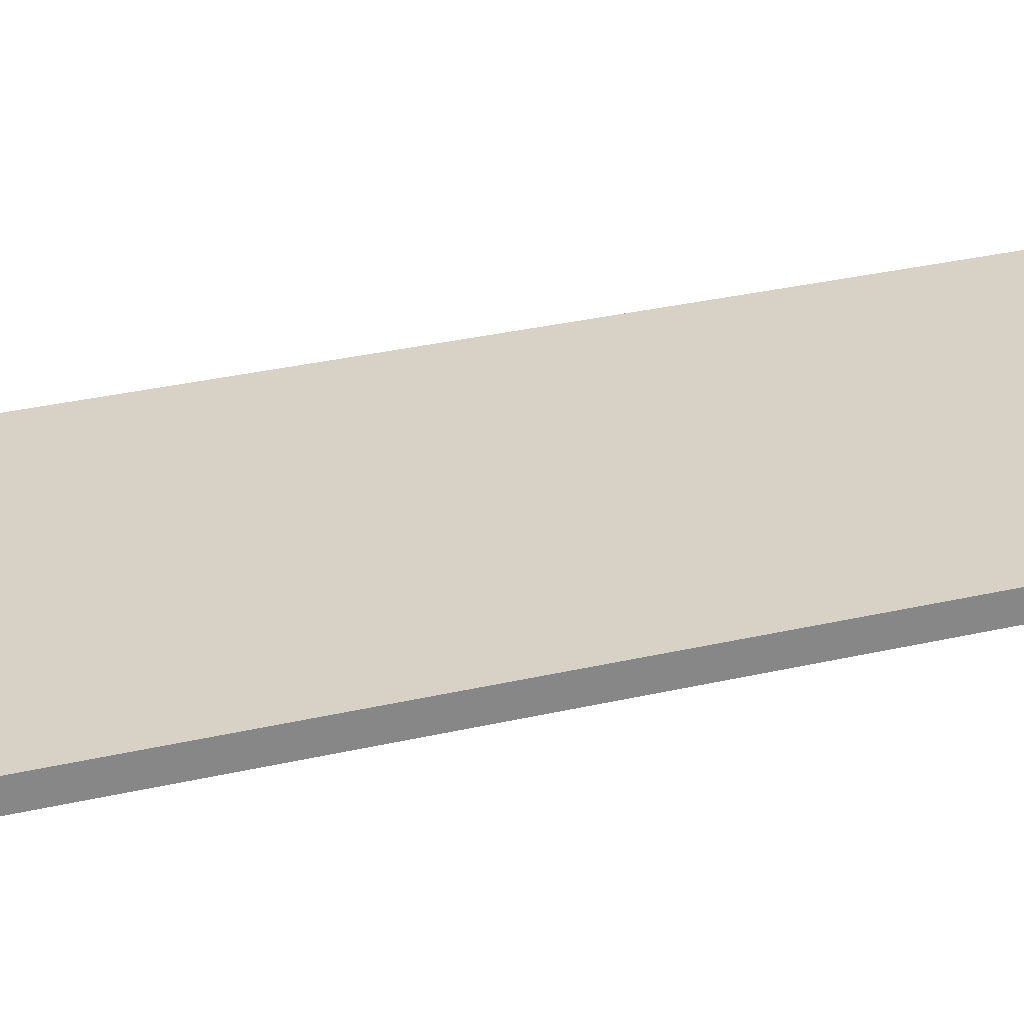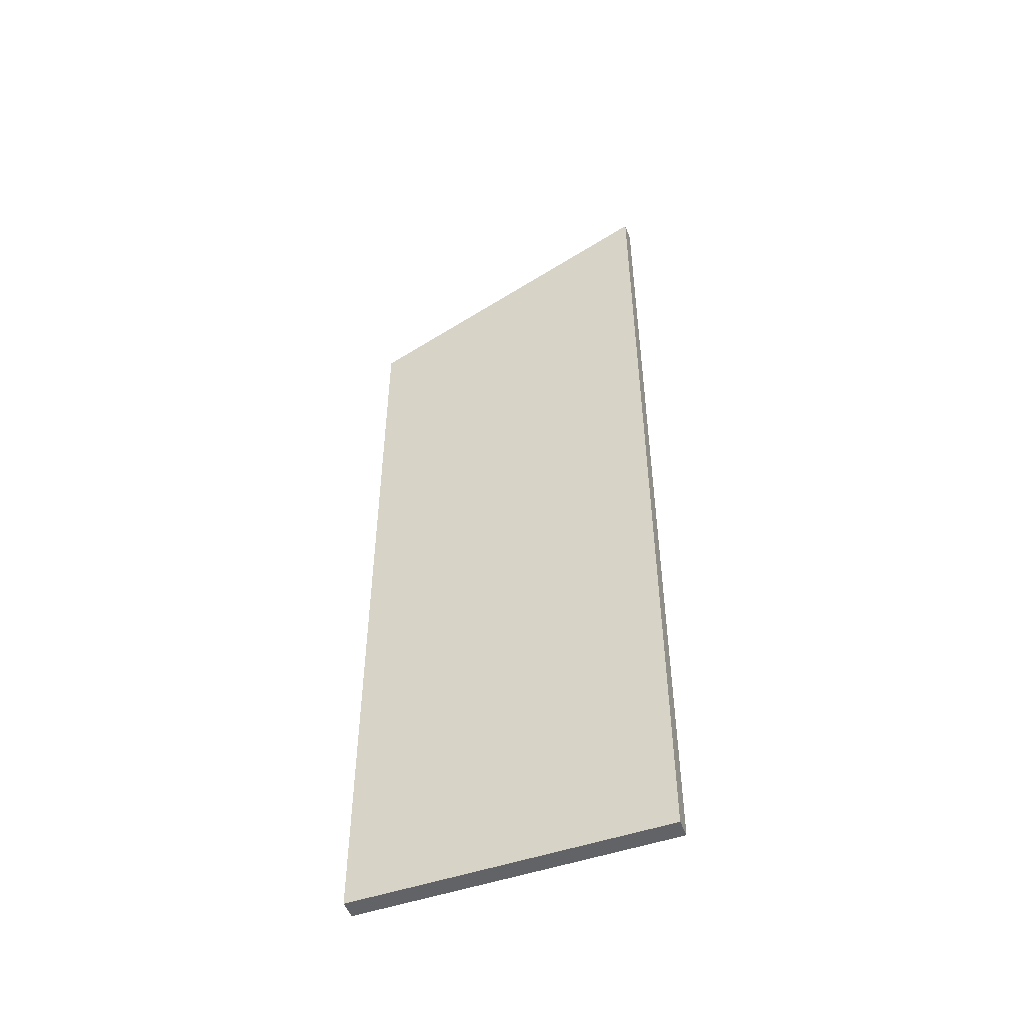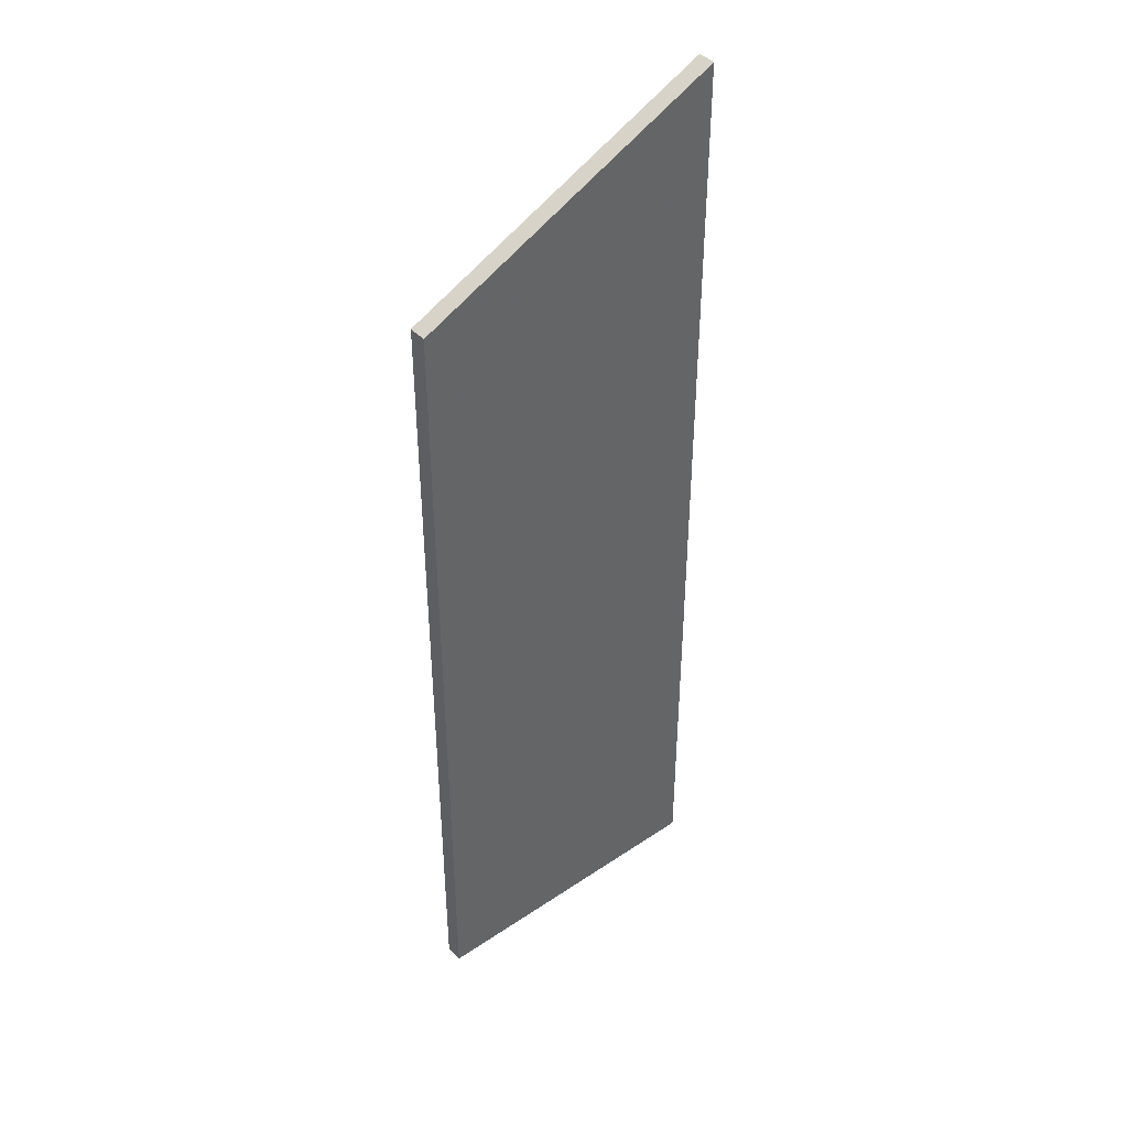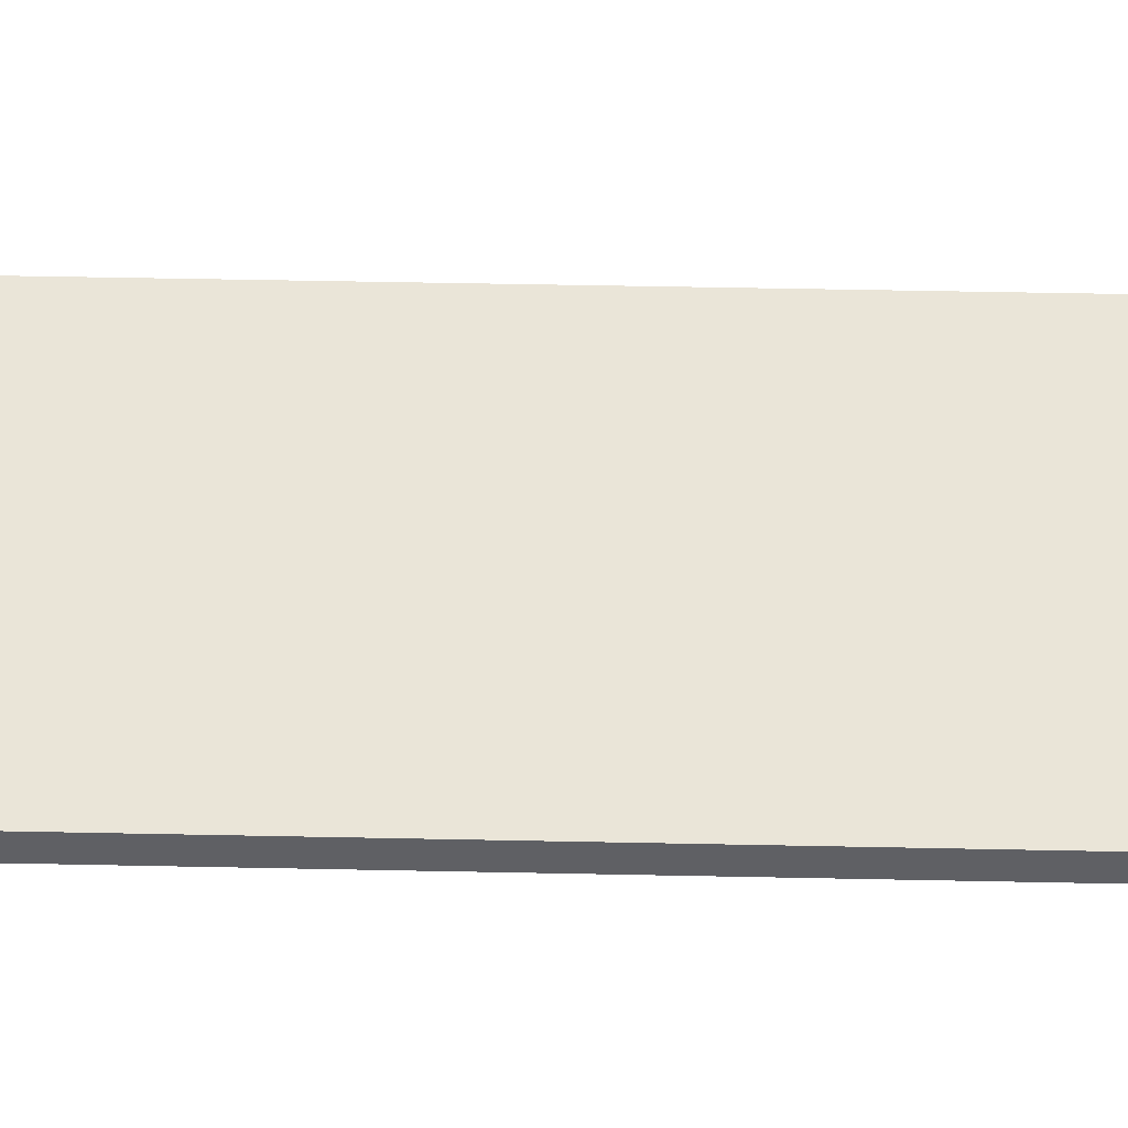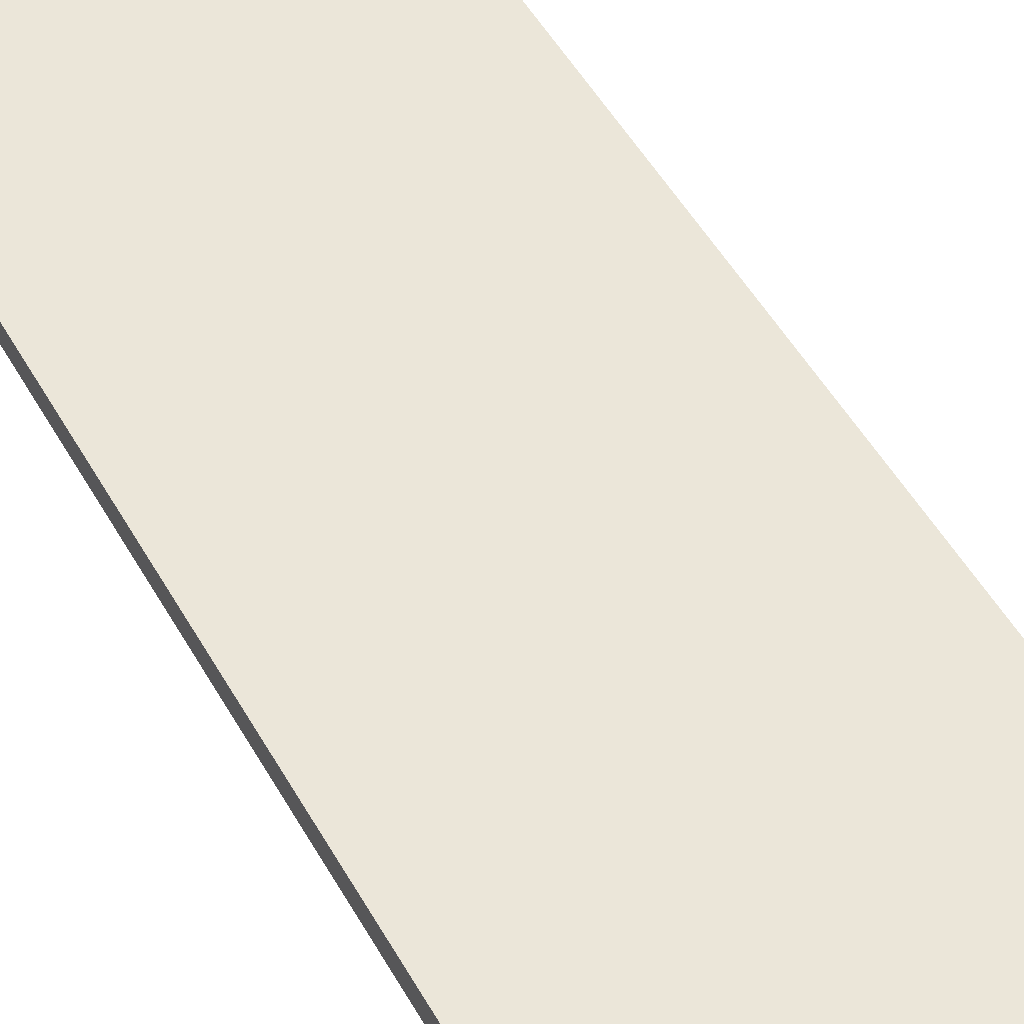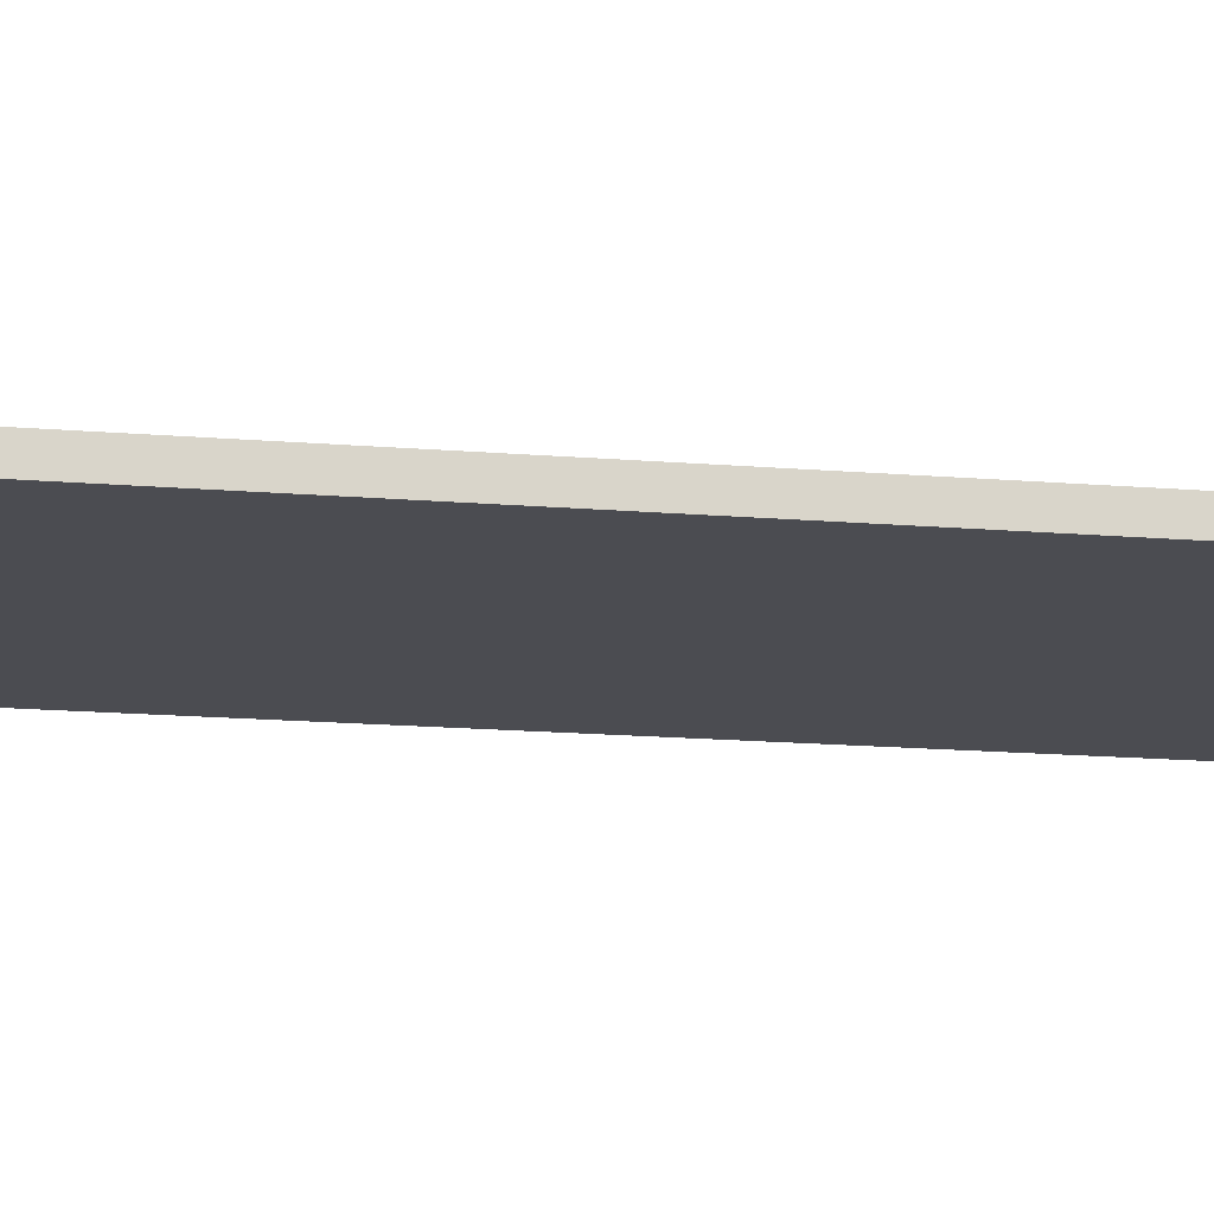
<metadata>
{"format":"obj","ext":"obj","renderer":"f3d","projection":"perspective","resolution":1024,"background":"white","views":[{"elev":27.6,"azim":69.6,"up":"+Z"},{"elev":-50.8,"azim":20.4,"up":"+Y"},{"elev":42.4,"azim":-38.8,"up":"+Y"},{"elev":45.3,"azim":-88.6,"up":"+Z"},{"elev":48.2,"azim":152.3,"up":"+Z"},{"elev":-15.4,"azim":-100.3,"up":"+Z"}]}
</metadata>
<code>
o RigidExInsulation2inch
v -0.4323 -1.368 0.0254
v -0.4323 0.962 0.0254
v 0.4323 1.368 0.0254
v 0.4323 -1.368 0.0254
v -0.4323 -1.368 -0.0254
v -0.4323 0.962 -0.0254
v 0.4323 1.368 -0.0254
v 0.4323 -1.368 -0.0254
f 1 4 3 2
f 1 2 6 5
f 3 7 6 2
f 8 7 3 4
f 1 5 8 4
f 6 7 8 5

</code>
